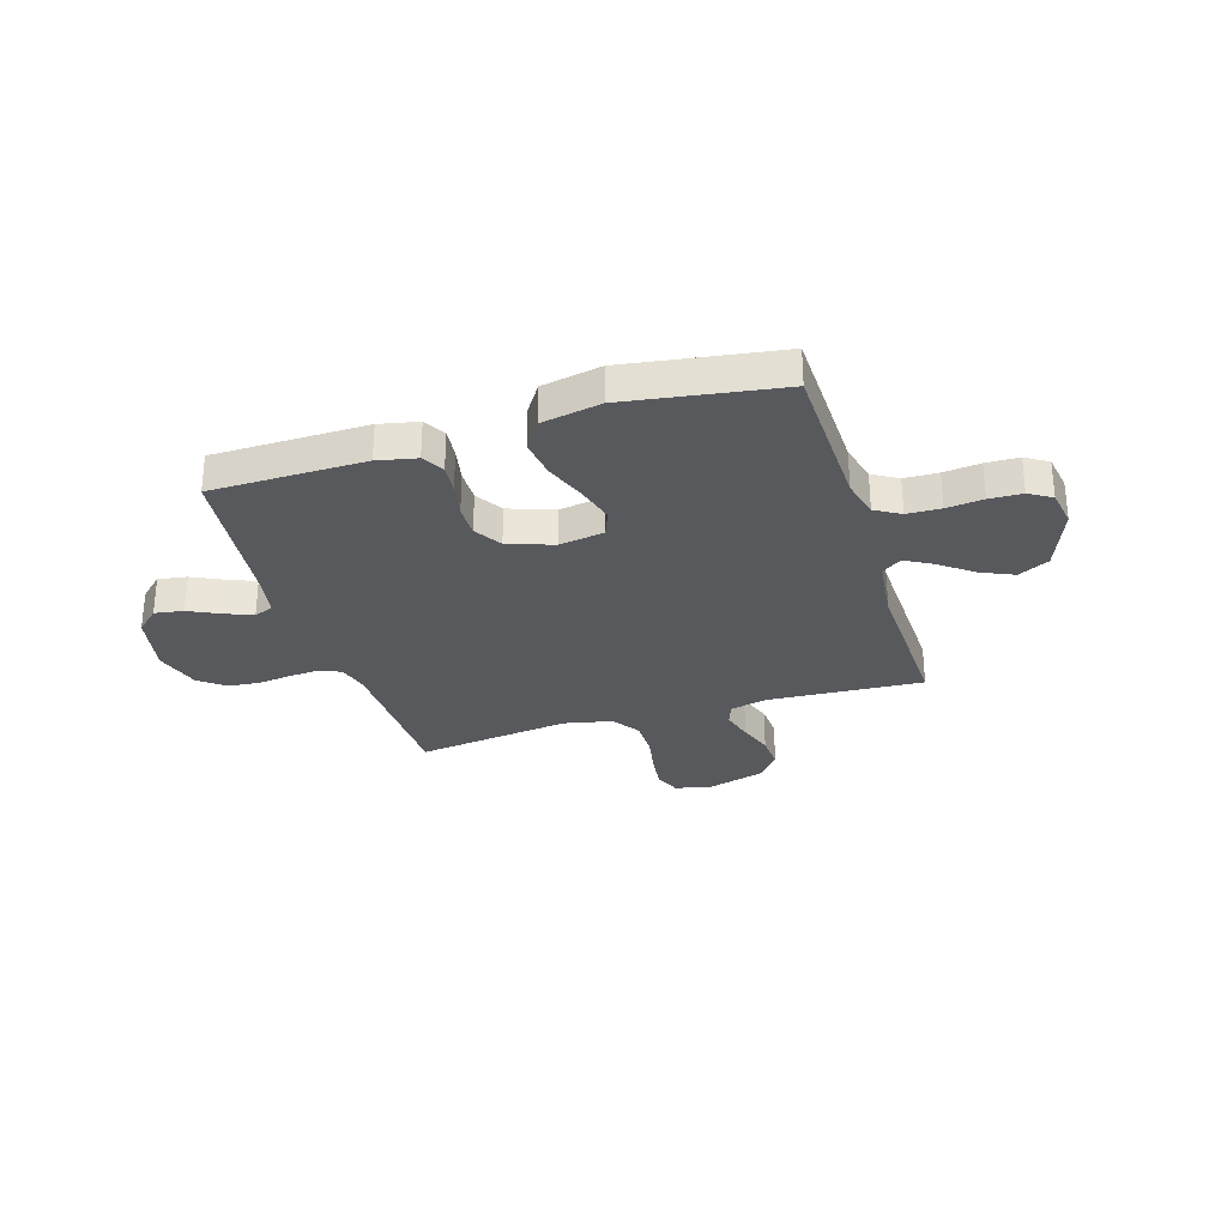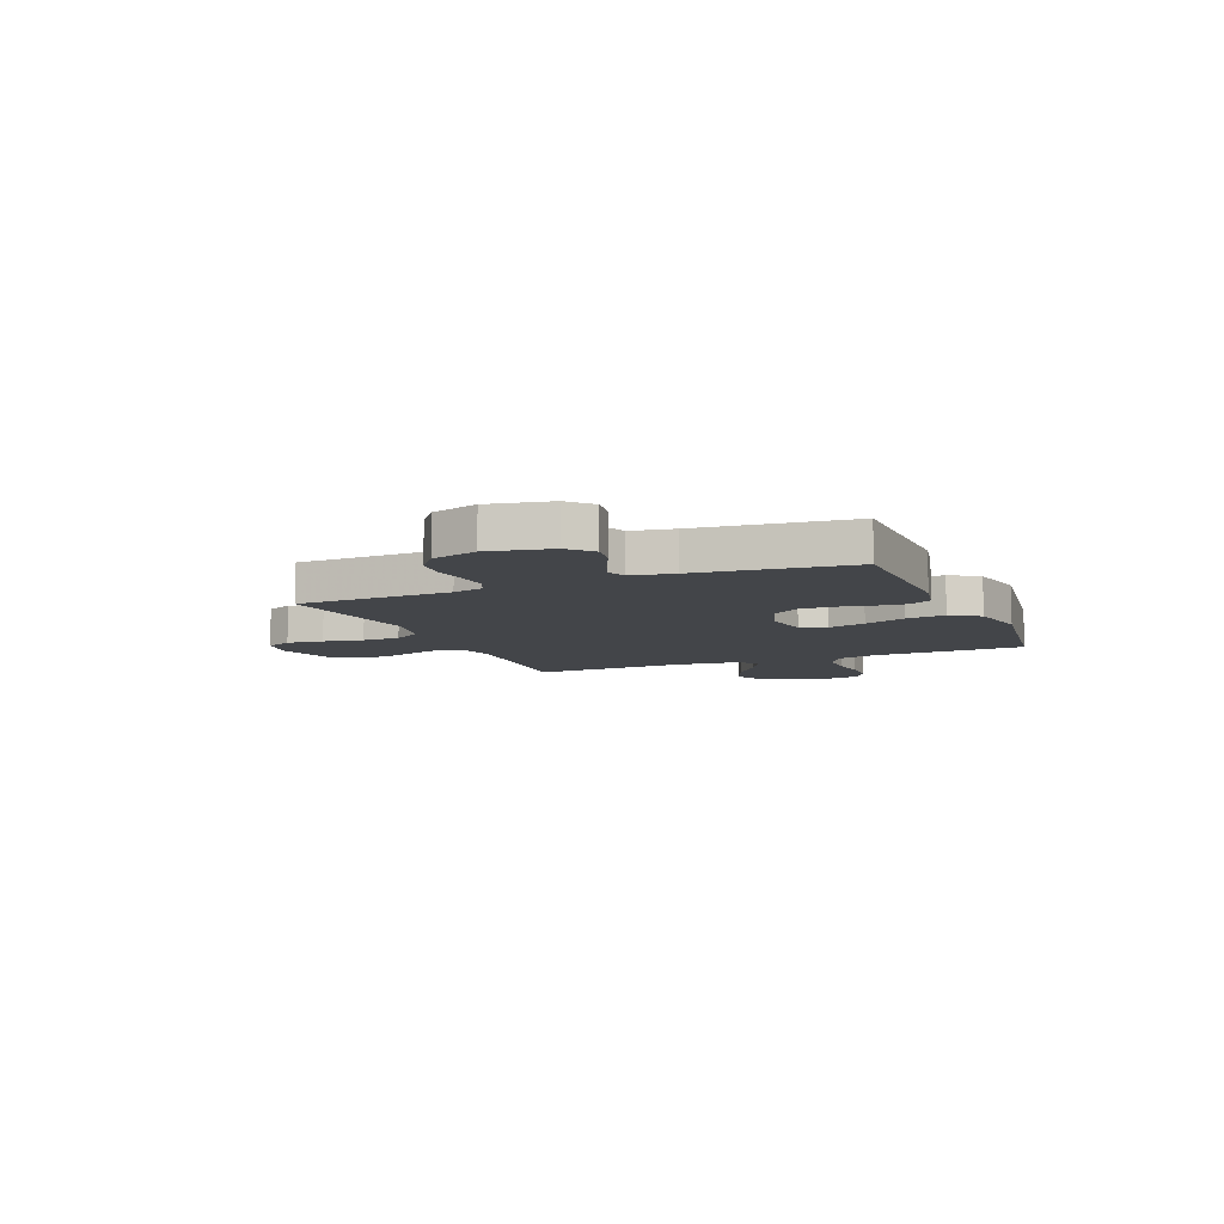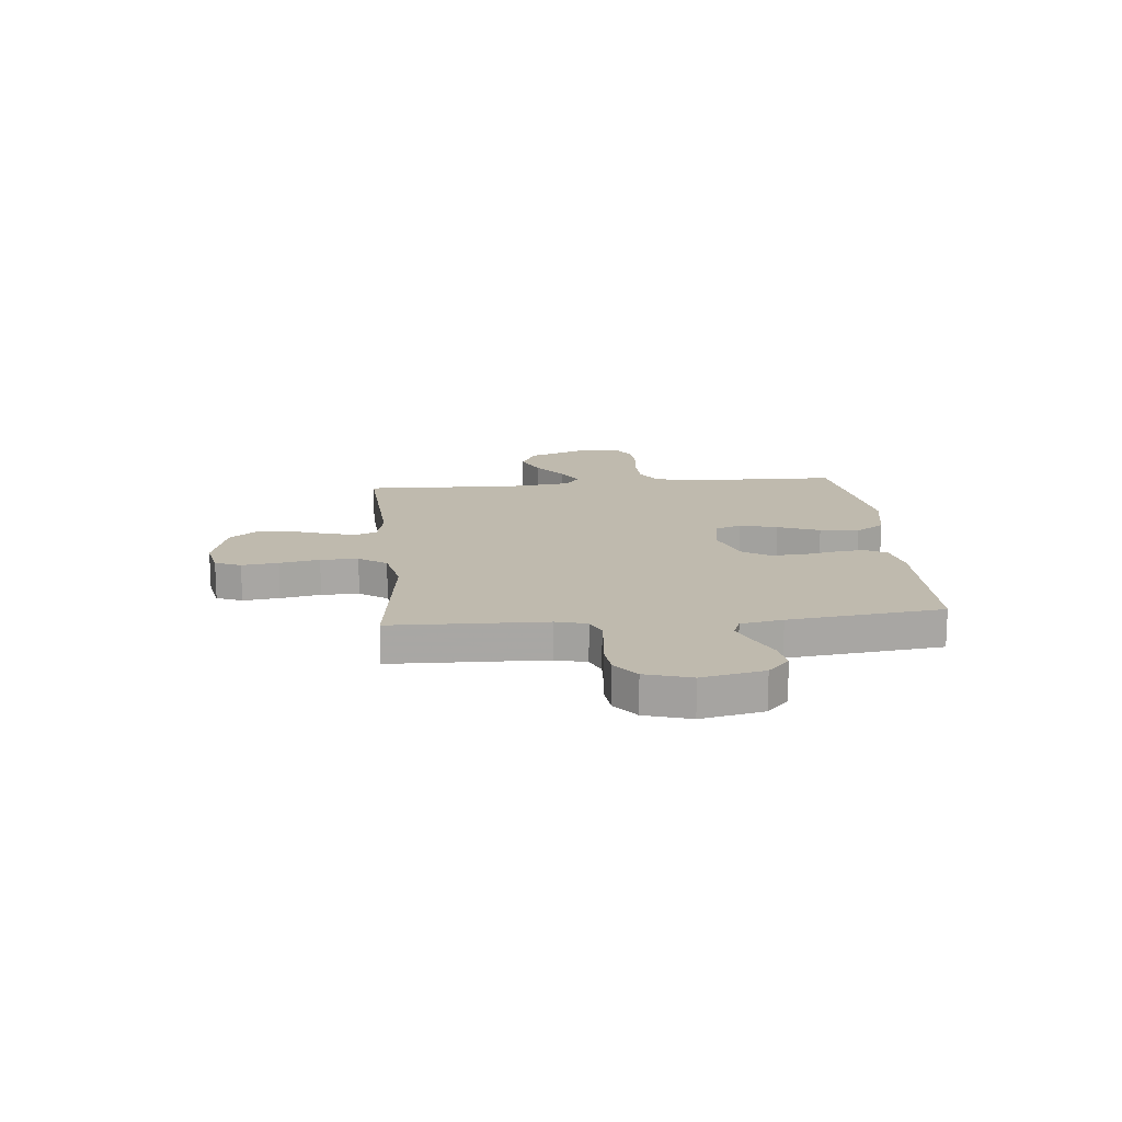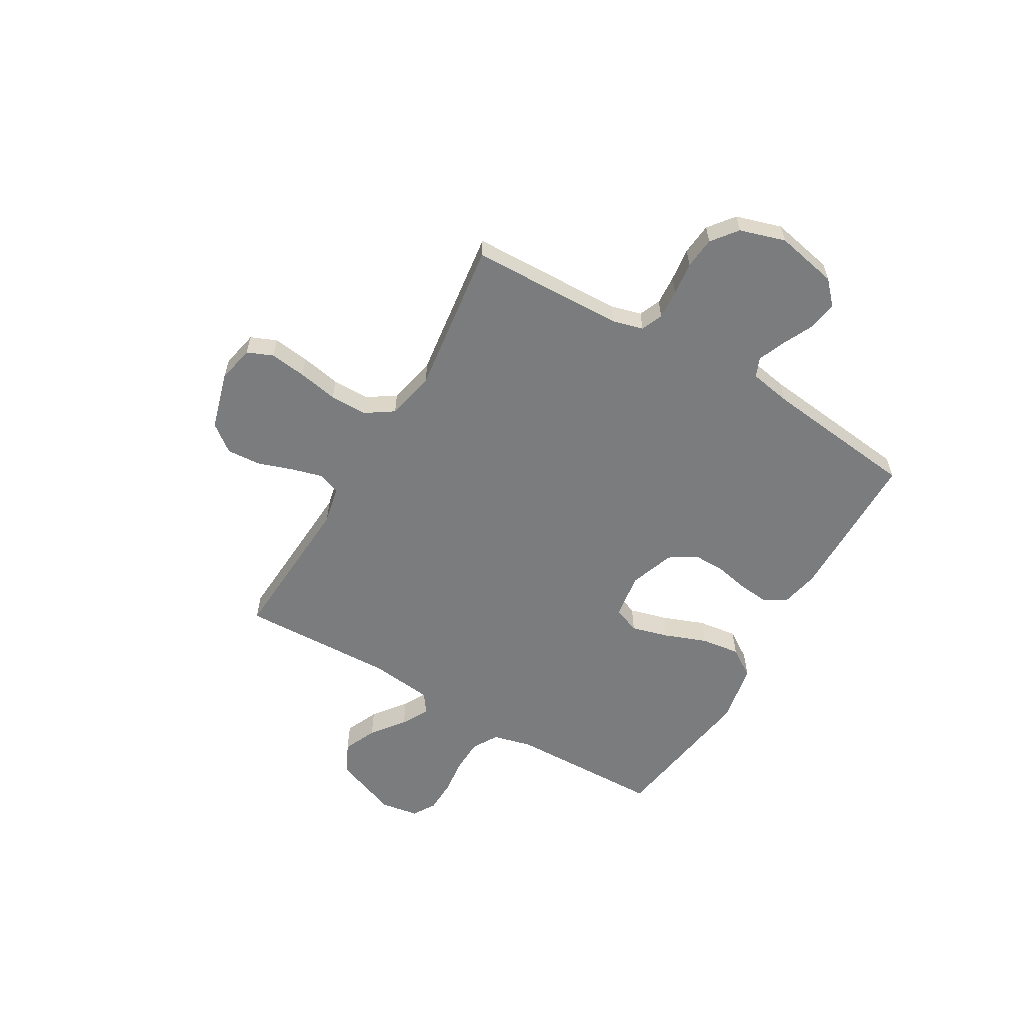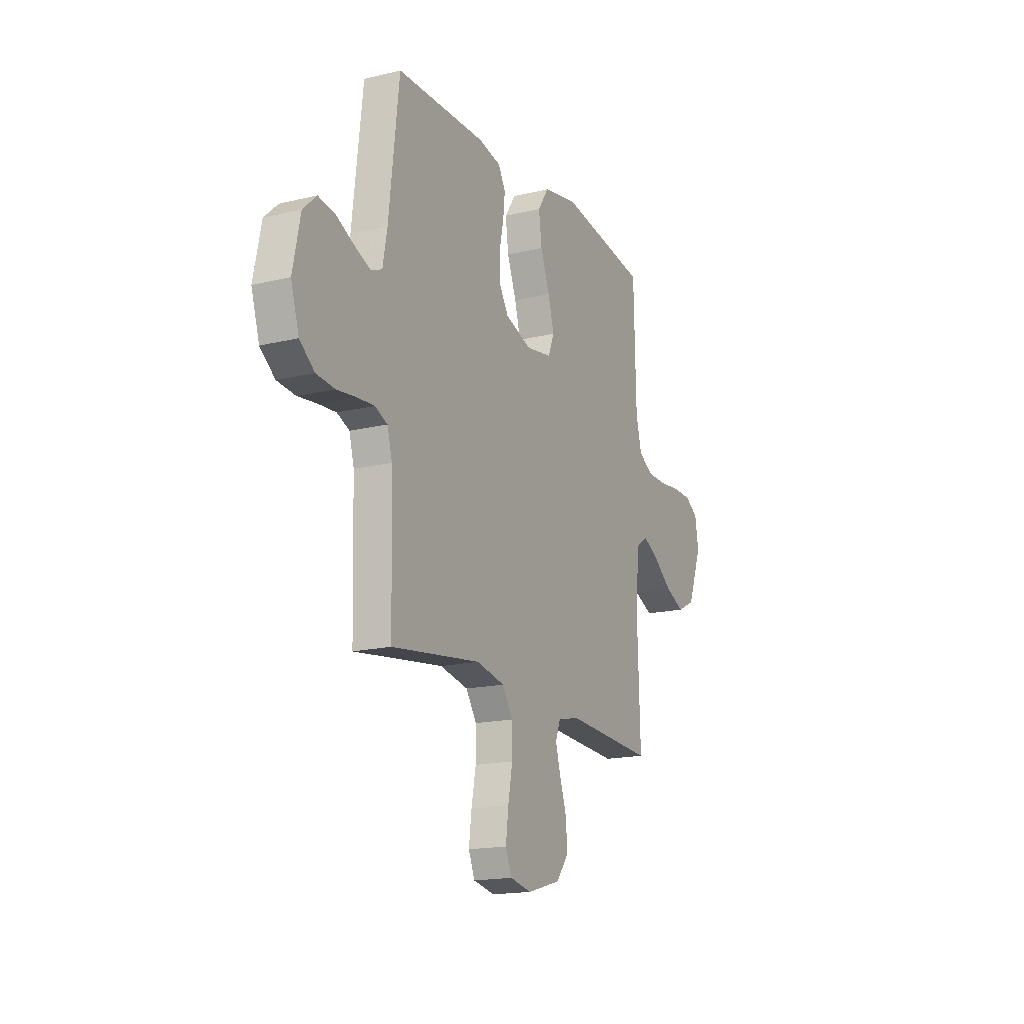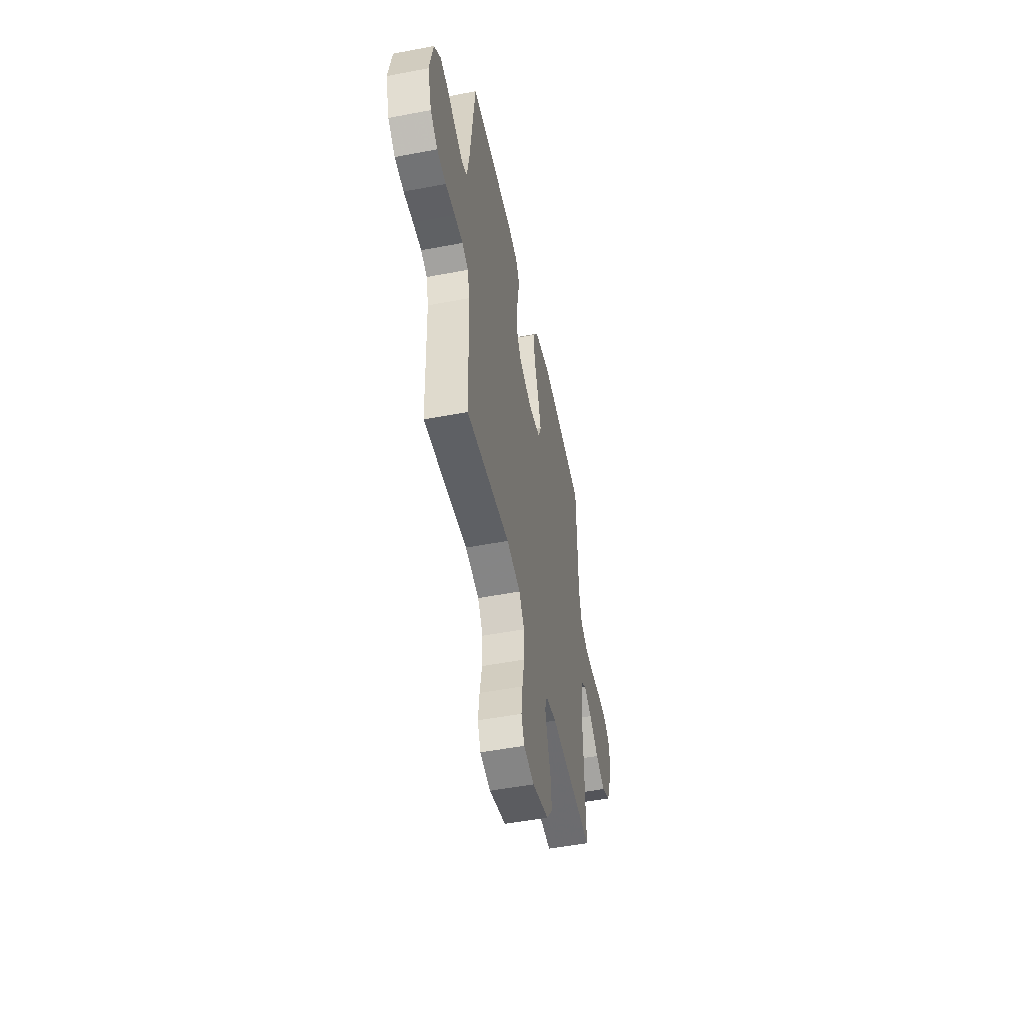
<metadata>
{"format":"obj","ext":"obj","renderer":"f3d","projection":"perspective","resolution":1024,"background":"white","views":[{"elev":-29.6,"azim":17.2,"up":"+Y"},{"elev":-8.6,"azim":-67.1,"up":"+Y"},{"elev":15.7,"azim":-95.5,"up":"+Y"},{"elev":-58.7,"azim":-120.3,"up":"+Y"},{"elev":-16.9,"azim":-64.0,"up":"+Z"},{"elev":-50.5,"azim":-78.2,"up":"+Z"}]}
</metadata>
<code>
v -0.5 0.07 0.5
v -0.2 0.07 0.503
v -0.124 0.07 0.487
v -0.1 0.07 0.444
v -0.106 0.07 0.386
v -0.12 0.07 0.319
v -0.121 0.07 0.256
v -0.088 0.07 0.203
v 0 0.07 0.172
v 0.088 0.07 0.186
v 0.108 0.07 0.237
v 0.088 0.07 0.31
v 0.057 0.07 0.392
v 0.047 0.07 0.468
v 0.084 0.07 0.524
v 0.2 0.07 0.546
v 0.5 0.07 0.5
v 0.507 0.07 0.2
v 0.526 0.07 0.125
v 0.575 0.07 0.096
v 0.641 0.07 0.094
v 0.712 0.07 0.102
v 0.776 0.07 0.1
v 0.82 0.07 0.073
v 0.832 0.07 0
v 0.784 0.07 -0.126
v 0.724 0.07 -0.156
v 0.659 0.07 -0.127
v 0.595 0.07 -0.078
v 0.542 0.07 -0.049
v 0.504 0.07 -0.076
v 0.49 0.07 -0.2
v 0.5 0.07 -0.5
v 0.2 0.07 -0.482
v 0.126 0.07 -0.498
v 0.11 0.07 -0.542
v 0.127 0.07 -0.603
v 0.15 0.07 -0.671
v 0.154 0.07 -0.737
v 0.113 0.07 -0.79
v 0 0.07 -0.822
v -0.072 0.07 -0.807
v -0.093 0.07 -0.757
v -0.084 0.07 -0.686
v -0.069 0.07 -0.608
v -0.069 0.07 -0.535
v -0.105 0.07 -0.481
v -0.2 0.07 -0.461
v -0.5 0.07 -0.5
v -0.508 0.07 -0.2
v -0.524 0.07 -0.14
v -0.566 0.07 -0.122
v -0.624 0.07 -0.126
v -0.689 0.07 -0.134
v -0.751 0.07 -0.128
v -0.801 0.07 -0.089
v -0.828 0.07 0
v -0.803 0.07 0.121
v -0.758 0.07 0.163
v -0.702 0.07 0.154
v -0.642 0.07 0.125
v -0.588 0.07 0.103
v -0.55 0.07 0.118
v -0.535 0.07 0.2
v -0.5 0 0.5
v -0.2 0 0.503
v -0.124 0 0.487
v -0.1 0 0.444
v -0.106 0 0.386
v -0.12 0 0.319
v -0.121 0 0.256
v -0.088 0 0.203
v 0 0 0.172
v 0.088 0 0.186
v 0.108 0 0.237
v 0.088 0 0.31
v 0.057 0 0.392
v 0.047 0 0.468
v 0.084 0 0.524
v 0.2 0 0.546
v 0.5 0 0.5
v 0.507 0 0.2
v 0.526 0 0.125
v 0.575 0 0.096
v 0.641 0 0.094
v 0.712 0 0.102
v 0.776 0 0.1
v 0.82 0 0.073
v 0.832 0 0
v 0.784 0 -0.126
v 0.724 0 -0.156
v 0.659 0 -0.127
v 0.595 0 -0.078
v 0.542 0 -0.049
v 0.504 0 -0.076
v 0.49 0 -0.2
v 0.5 0 -0.5
v 0.2 0 -0.482
v 0.126 0 -0.498
v 0.11 0 -0.542
v 0.127 0 -0.603
v 0.15 0 -0.671
v 0.154 0 -0.737
v 0.113 0 -0.79
v 0 0 -0.822
v -0.072 0 -0.807
v -0.093 0 -0.757
v -0.084 0 -0.686
v -0.069 0 -0.608
v -0.069 0 -0.535
v -0.105 0 -0.481
v -0.2 0 -0.461
v -0.5 0 -0.5
v -0.508 0 -0.2
v -0.524 0 -0.14
v -0.566 0 -0.122
v -0.624 0 -0.126
v -0.689 0 -0.134
v -0.751 0 -0.128
v -0.801 0 -0.089
v -0.828 0 0
v -0.803 0 0.121
v -0.758 0 0.163
v -0.702 0 0.154
v -0.642 0 0.125
v -0.588 0 0.103
v -0.55 0 0.118
v -0.535 0 0.2
f 59 60 61
f 58 59 61
f 57 58 61
f 56 57 61
f 55 56 61
f 54 55 61
f 53 54 61
f 52 53 61 62
f 51 52 62 63
f 48 49 50
f 51 63 64
f 50 51 64
f 48 50 64
f 47 48 64
f 43 44 45
f 42 43 45
f 41 42 45
f 40 41 45
f 39 40 45
f 38 39 45
f 37 38 45
f 36 37 45 46
f 47 64 1
f 46 47 1
f 36 46 1
f 35 36 1
f 27 28 29
f 26 27 29
f 25 26 29
f 24 25 29
f 23 24 29
f 22 23 29
f 21 22 29
f 20 21 29 30
f 19 20 30 31
f 16 17 18
f 15 16 18
f 14 15 18
f 13 14 18
f 12 13 18
f 19 31 32
f 18 19 32
f 12 18 32
f 11 12 32
f 4 5 6
f 3 4 6
f 2 3 6
f 1 2 6
f 1 6 7
f 1 7 8
f 35 1 8
f 34 35 8
f 32 33 34
f 11 32 34
f 10 11 34
f 34 8 9
f 9 10 34
f 125 124 123
f 125 123 122
f 125 122 121
f 125 121 120
f 125 120 119
f 125 119 118
f 125 118 117
f 126 125 117 116
f 127 126 116 115
f 114 113 112
f 128 127 115
f 128 115 114
f 128 114 112
f 128 112 111
f 109 108 107
f 109 107 106
f 109 106 105
f 109 105 104
f 109 104 103
f 109 103 102
f 109 102 101
f 110 109 101 100
f 65 128 111
f 65 111 110
f 65 110 100
f 65 100 99
f 93 92 91
f 93 91 90
f 93 90 89
f 93 89 88
f 93 88 87
f 93 87 86
f 93 86 85
f 94 93 85 84
f 95 94 84 83
f 82 81 80
f 82 80 79
f 82 79 78
f 82 78 77
f 82 77 76
f 96 95 83
f 96 83 82
f 96 82 76
f 96 76 75
f 70 69 68
f 70 68 67
f 70 67 66
f 70 66 65
f 71 70 65
f 72 71 65
f 72 65 99
f 72 99 98
f 98 97 96
f 98 96 75
f 98 75 74
f 73 72 98
f 98 74 73
f 1 65 66 2
f 2 66 67 3
f 3 67 68 4
f 4 68 69 5
f 5 69 70 6
f 6 70 71 7
f 7 71 72 8
f 8 72 73 9
f 9 73 74 10
f 10 74 75 11
f 11 75 76 12
f 12 76 77 13
f 13 77 78 14
f 14 78 79 15
f 15 79 80 16
f 16 80 81 17
f 17 81 82 18
f 18 82 83 19
f 19 83 84 20
f 20 84 85 21
f 21 85 86 22
f 22 86 87 23
f 23 87 88 24
f 24 88 89 25
f 25 89 90 26
f 26 90 91 27
f 27 91 92 28
f 28 92 93 29
f 29 93 94 30
f 30 94 95 31
f 31 95 96 32
f 32 96 97 33
f 33 97 98 34
f 34 98 99 35
f 35 99 100 36
f 36 100 101 37
f 37 101 102 38
f 38 102 103 39
f 39 103 104 40
f 40 104 105 41
f 41 105 106 42
f 42 106 107 43
f 43 107 108 44
f 44 108 109 45
f 45 109 110 46
f 46 110 111 47
f 47 111 112 48
f 48 112 113 49
f 49 113 114 50
f 50 114 115 51
f 51 115 116 52
f 52 116 117 53
f 53 117 118 54
f 54 118 119 55
f 55 119 120 56
f 56 120 121 57
f 57 121 122 58
f 58 122 123 59
f 59 123 124 60
f 60 124 125 61
f 61 125 126 62
f 62 126 127 63
f 63 127 128 64
f 64 128 65 1

</code>
